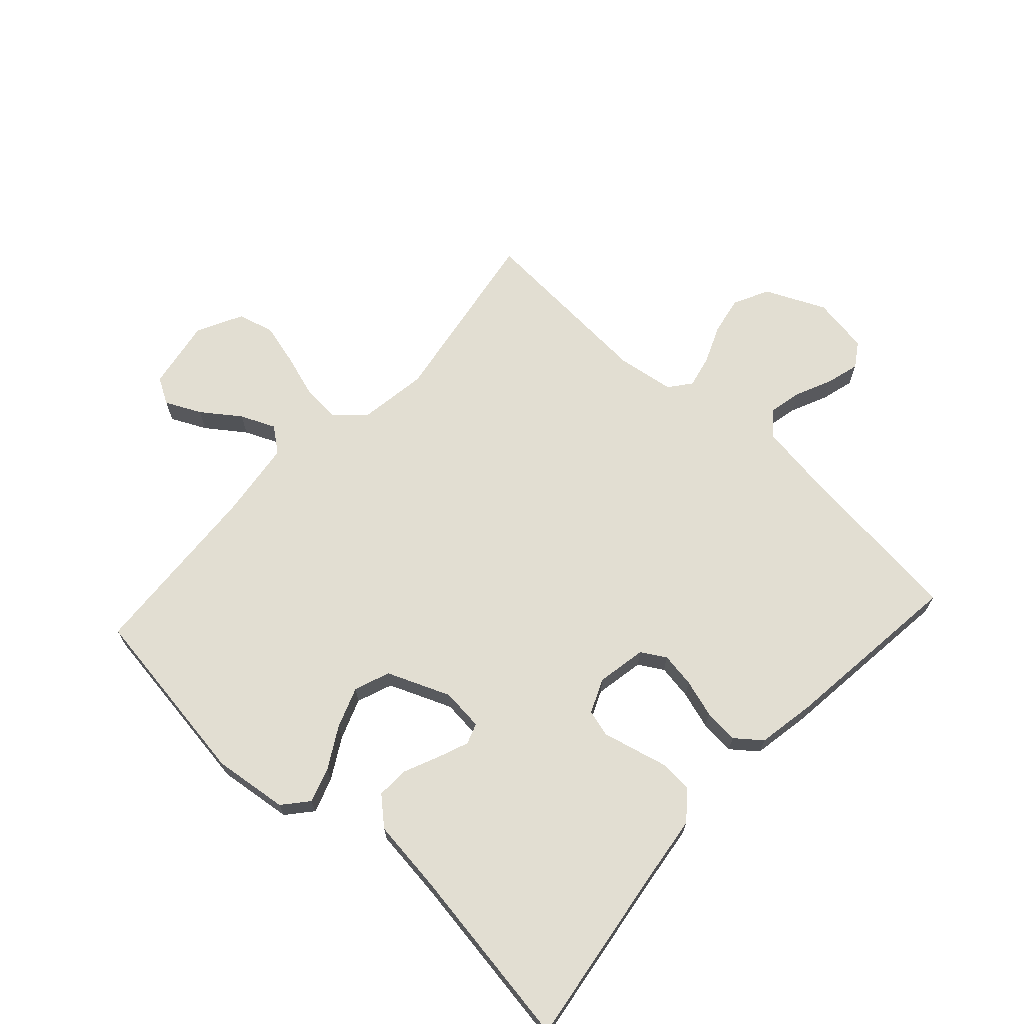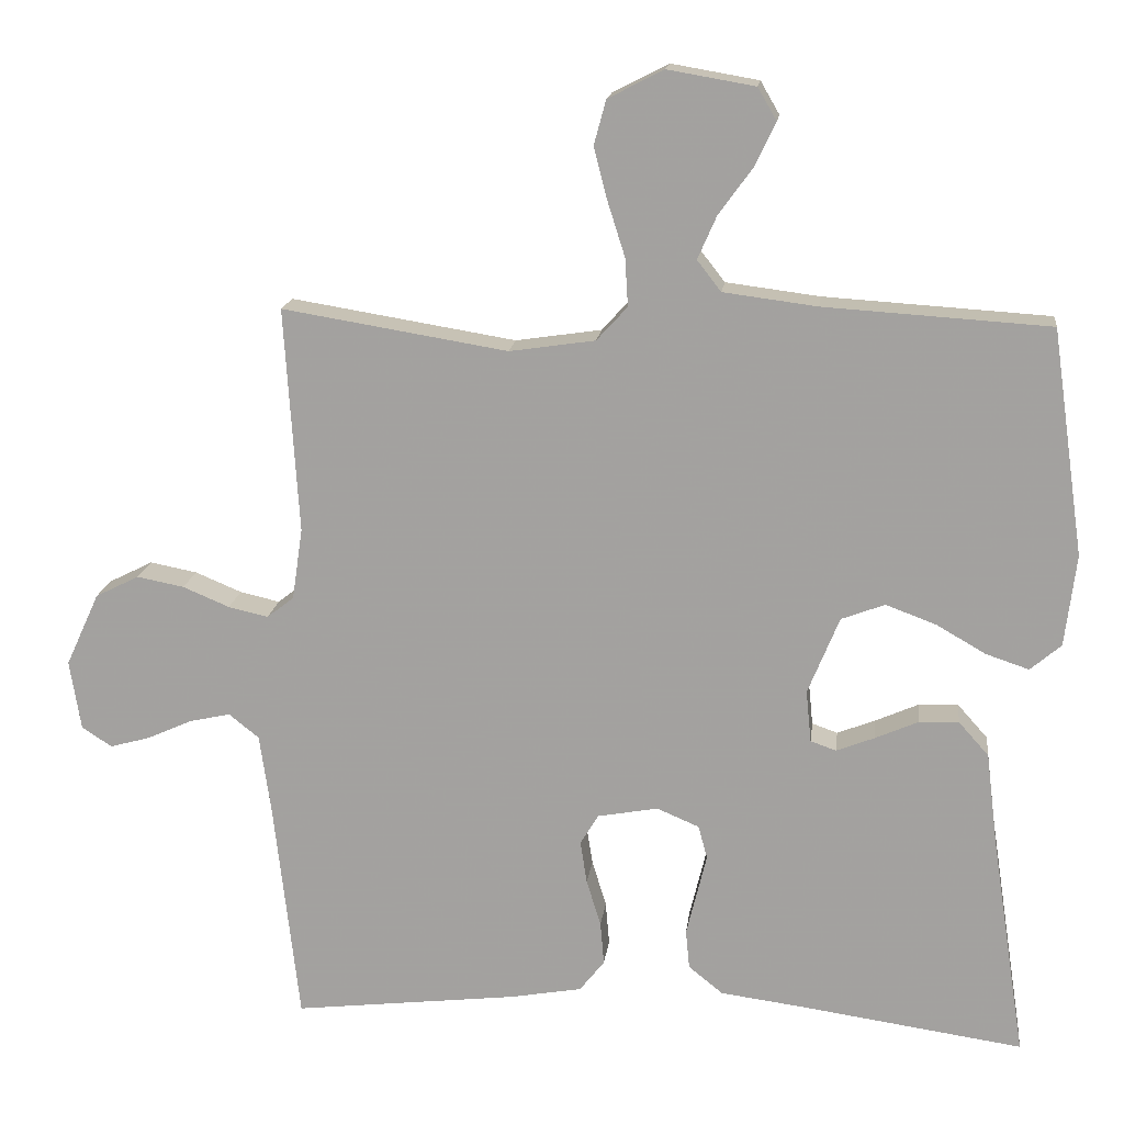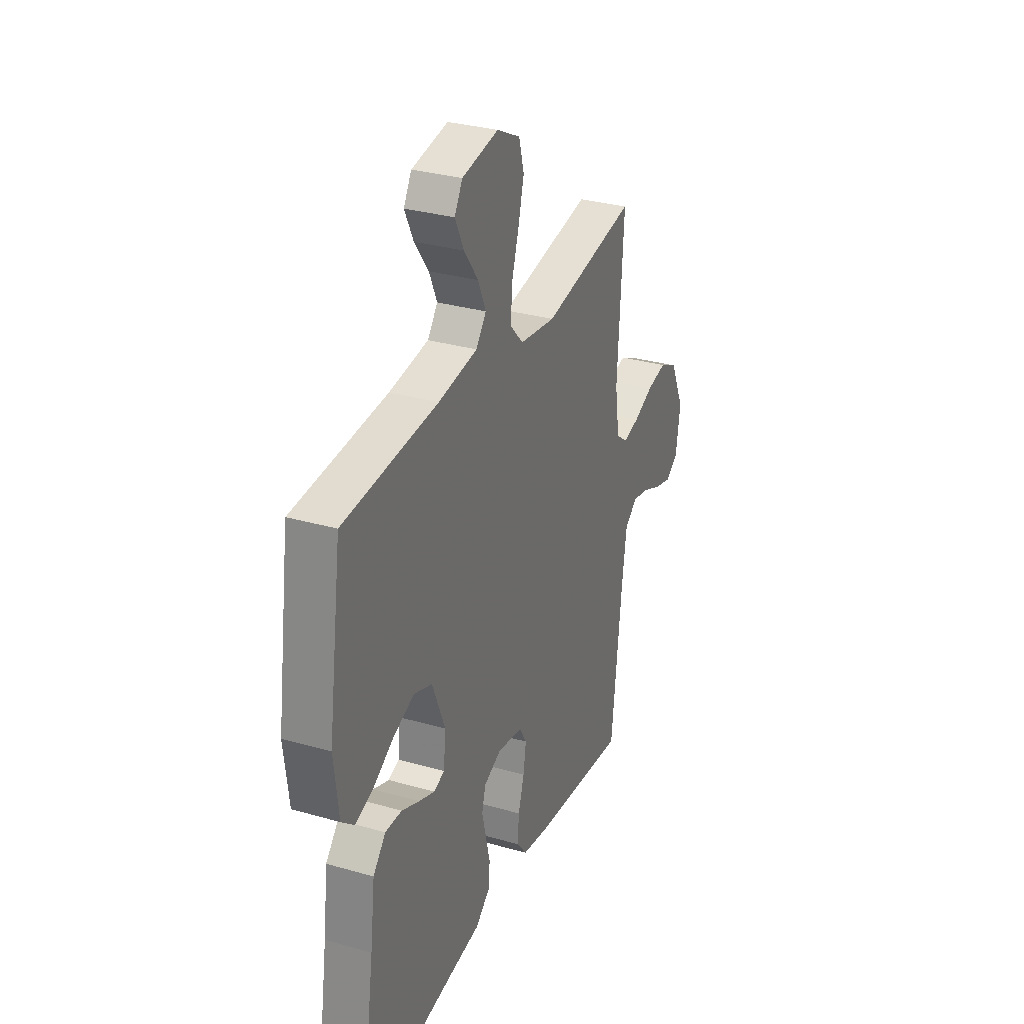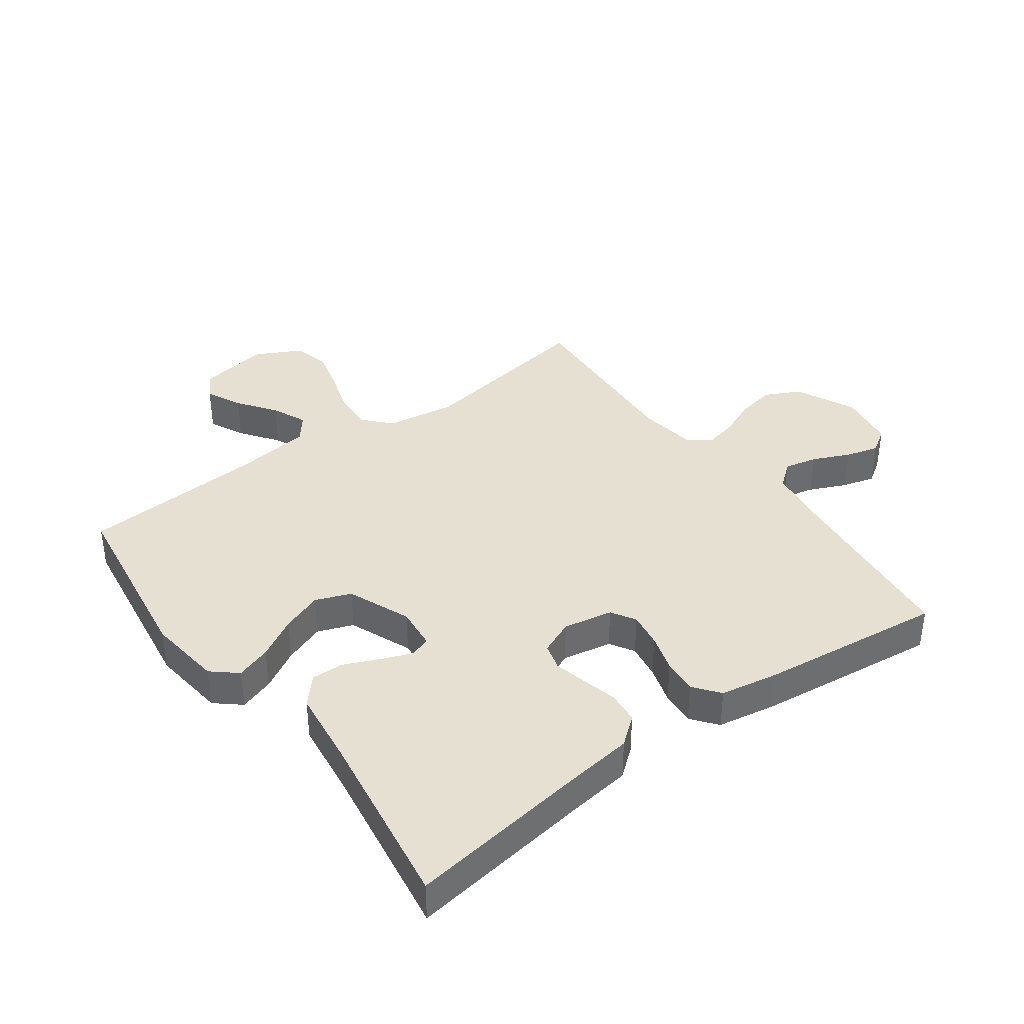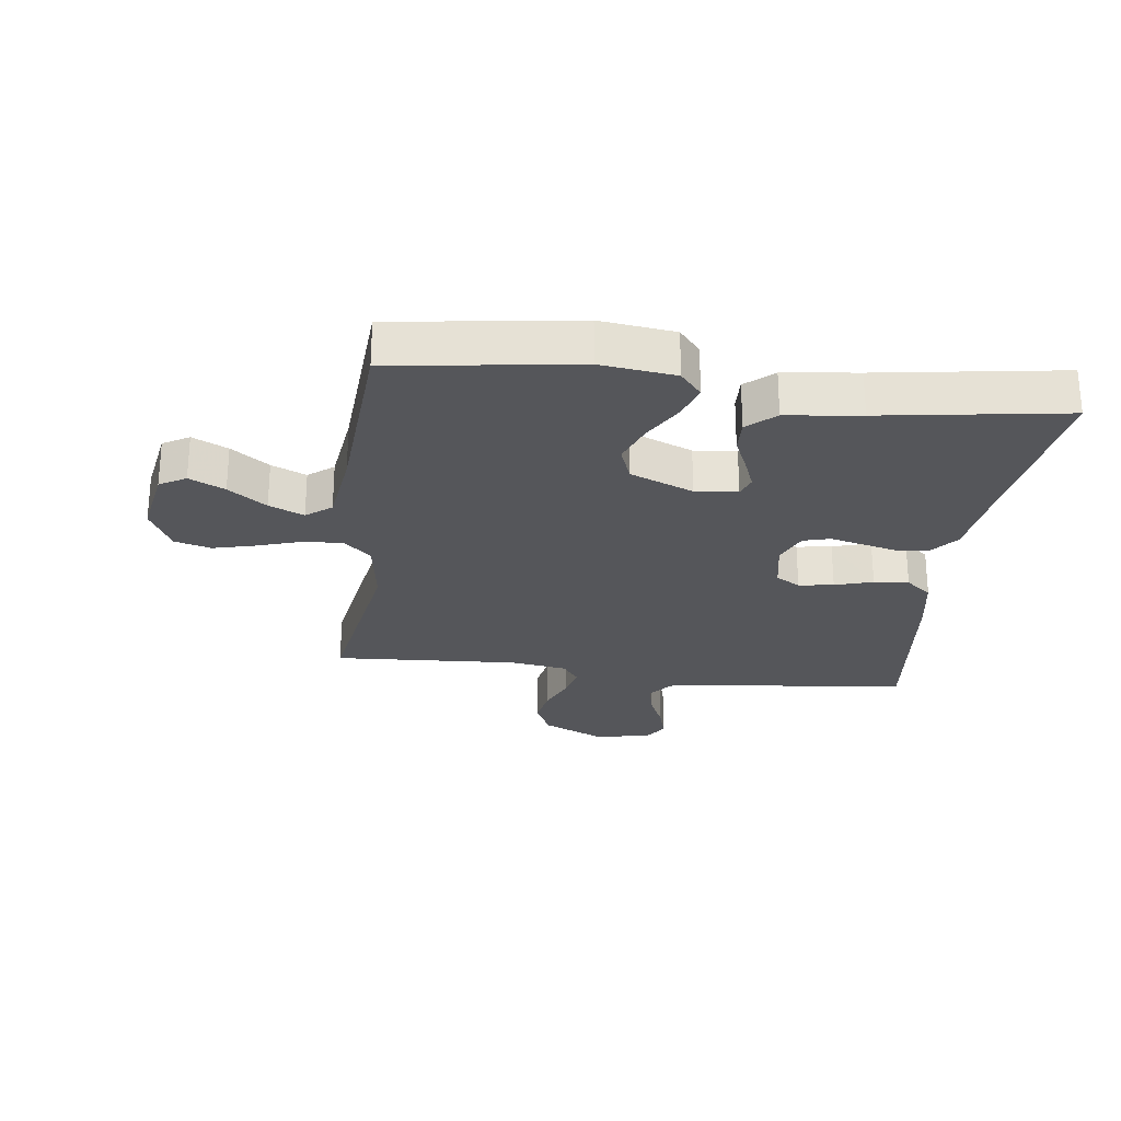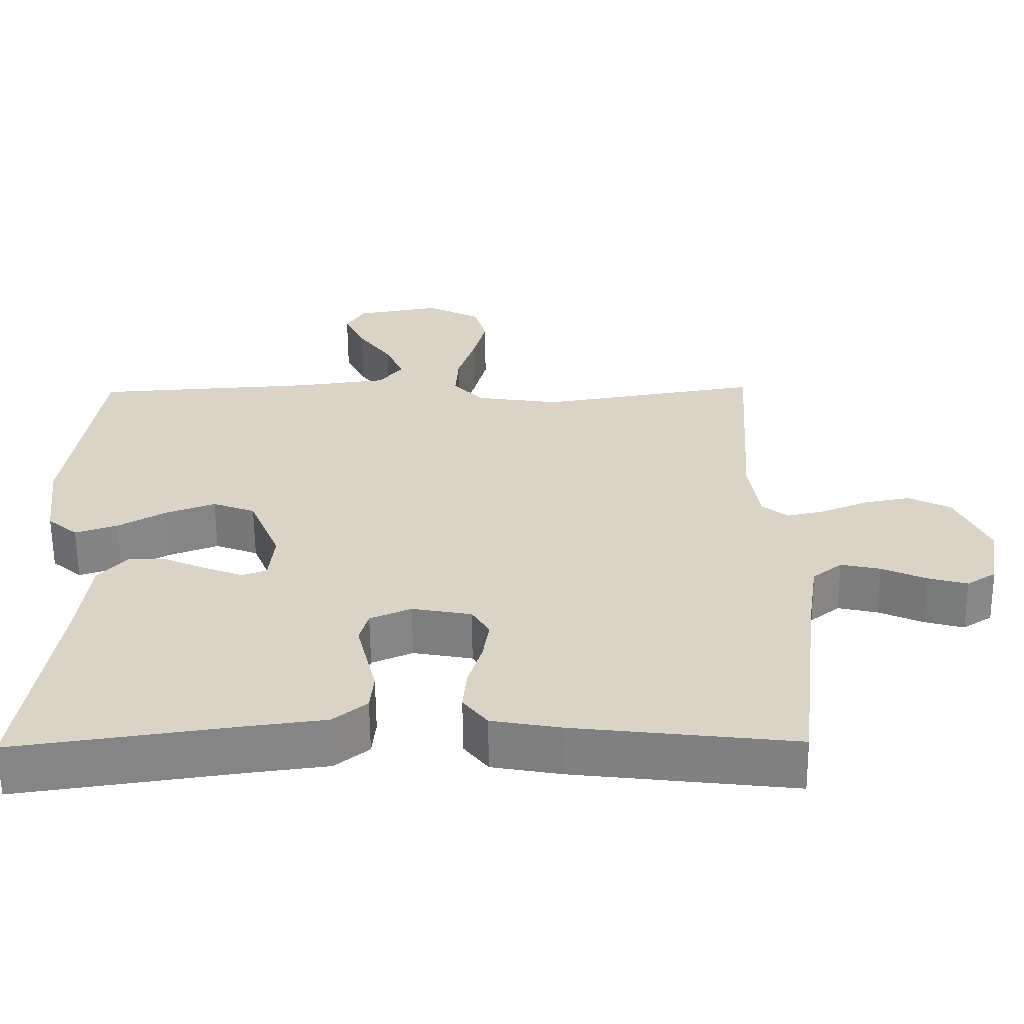
<metadata>
{"format":"obj","ext":"obj","renderer":"f3d","projection":"perspective","resolution":1024,"background":"white","views":[{"elev":67.9,"azim":132.5,"up":"+Y"},{"elev":16.3,"azim":6.9,"up":"+Z"},{"elev":31.3,"azim":112.2,"up":"+Z"},{"elev":38.3,"azim":143.8,"up":"+Y"},{"elev":-26.0,"azim":82.6,"up":"+Y"},{"elev":-61.3,"azim":-179.5,"up":"+Z"}]}
</metadata>
<code>
v -0.5 0.07 0.5
v -0.2 0.07 0.451
v -0.086 0.07 0.468
v -0.045 0.07 0.513
v -0.049 0.07 0.577
v -0.072 0.07 0.649
v -0.09 0.07 0.719
v -0.074 0.07 0.778
v 0 0.07 0.816
v 0.116 0.07 0.796
v 0.141 0.07 0.753
v 0.113 0.07 0.695
v 0.068 0.07 0.633
v 0.043 0.07 0.576
v 0.075 0.07 0.535
v 0.2 0.07 0.519
v 0.5 0.07 0.5
v 0.543 0.07 0.2
v 0.528 0.07 0.078
v 0.487 0.07 0.043
v 0.43 0.07 0.062
v 0.364 0.07 0.1
v 0.297 0.07 0.125
v 0.239 0.07 0.103
v 0.197 0.07 0
v 0.204 0.07 -0.069
v 0.238 0.07 -0.081
v 0.289 0.07 -0.061
v 0.346 0.07 -0.036
v 0.399 0.07 -0.034
v 0.439 0.07 -0.079
v 0.454 0.07 -0.2
v 0.5 0.07 -0.5
v 0.2 0.07 -0.457
v 0.092 0.07 -0.443
v 0.046 0.07 -0.406
v 0.041 0.07 -0.354
v 0.055 0.07 -0.297
v 0.068 0.07 -0.243
v 0.056 0.07 -0.199
v 0 0.07 -0.175
v -0.081 0.07 -0.19
v -0.105 0.07 -0.23
v -0.096 0.07 -0.287
v -0.077 0.07 -0.349
v -0.072 0.07 -0.406
v -0.105 0.07 -0.448
v -0.2 0.07 -0.465
v -0.5 0.07 -0.5
v -0.534 0.07 -0.2
v -0.549 0.07 -0.097
v -0.589 0.07 -0.065
v -0.643 0.07 -0.077
v -0.703 0.07 -0.104
v -0.757 0.07 -0.119
v -0.797 0.07 -0.093
v -0.812 0.07 0
v -0.767 0.07 0.098
v -0.709 0.07 0.127
v -0.646 0.07 0.115
v -0.584 0.07 0.089
v -0.531 0.07 0.077
v -0.495 0.07 0.105
v -0.481 0.07 0.2
v -0.5 0 0.5
v -0.2 0 0.451
v -0.086 0 0.468
v -0.045 0 0.513
v -0.049 0 0.577
v -0.072 0 0.649
v -0.09 0 0.719
v -0.074 0 0.778
v 0 0 0.816
v 0.116 0 0.796
v 0.141 0 0.753
v 0.113 0 0.695
v 0.068 0 0.633
v 0.043 0 0.576
v 0.075 0 0.535
v 0.2 0 0.519
v 0.5 0 0.5
v 0.543 0 0.2
v 0.528 0 0.078
v 0.487 0 0.043
v 0.43 0 0.062
v 0.364 0 0.1
v 0.297 0 0.125
v 0.239 0 0.103
v 0.197 0 0
v 0.204 0 -0.069
v 0.238 0 -0.081
v 0.289 0 -0.061
v 0.346 0 -0.036
v 0.399 0 -0.034
v 0.439 0 -0.079
v 0.454 0 -0.2
v 0.5 0 -0.5
v 0.2 0 -0.457
v 0.092 0 -0.443
v 0.046 0 -0.406
v 0.041 0 -0.354
v 0.055 0 -0.297
v 0.068 0 -0.243
v 0.056 0 -0.199
v 0 0 -0.175
v -0.081 0 -0.19
v -0.105 0 -0.23
v -0.096 0 -0.287
v -0.077 0 -0.349
v -0.072 0 -0.406
v -0.105 0 -0.448
v -0.2 0 -0.465
v -0.5 0 -0.5
v -0.534 0 -0.2
v -0.549 0 -0.097
v -0.589 0 -0.065
v -0.643 0 -0.077
v -0.703 0 -0.104
v -0.757 0 -0.119
v -0.797 0 -0.093
v -0.812 0 0
v -0.767 0 0.098
v -0.709 0 0.127
v -0.646 0 0.115
v -0.584 0 0.089
v -0.531 0 0.077
v -0.495 0 0.105
v -0.481 0 0.2
f 58 59 60 61
f 58 61 62
f 57 58 62
f 56 57 62
f 53 54 55 56
f 52 53 56 62
f 51 52 62 63
f 47 48 49 50
f 47 50 51 63
f 44 45 46 47
f 43 44 47 63
f 35 36 37 38
f 34 35 38 39
f 32 33 34 39
f 31 32 39 40
f 28 29 30 31
f 27 28 31 40
f 19 20 21 22
f 19 22 23
f 16 17 18 19
f 15 16 19 23
f 14 15 23 24
f 10 11 12 13
f 10 13 14
f 9 10 14
f 8 9 14
f 5 6 7 8
f 5 8 14 24
f 64 1 2
f 64 2 3
f 42 43 63 64
f 41 42 64 3
f 26 27 40 41
f 25 26 41 3
f 4 5 24 25
f 3 4 25
f 125 124 123 122
f 126 125 122
f 126 122 121
f 126 121 120
f 120 119 118 117
f 126 120 117 116
f 127 126 116 115
f 114 113 112 111
f 127 115 114 111
f 111 110 109 108
f 127 111 108 107
f 102 101 100 99
f 103 102 99 98
f 103 98 97 96
f 104 103 96 95
f 95 94 93 92
f 104 95 92 91
f 86 85 84 83
f 87 86 83
f 83 82 81 80
f 87 83 80 79
f 88 87 79 78
f 77 76 75 74
f 78 77 74
f 78 74 73
f 78 73 72
f 72 71 70 69
f 88 78 72 69
f 66 65 128
f 67 66 128
f 128 127 107 106
f 67 128 106 105
f 105 104 91 90
f 67 105 90 89
f 89 88 69 68
f 89 68 67
f 1 65 66 2
f 2 66 67 3
f 3 67 68 4
f 4 68 69 5
f 5 69 70 6
f 6 70 71 7
f 7 71 72 8
f 8 72 73 9
f 9 73 74 10
f 10 74 75 11
f 11 75 76 12
f 12 76 77 13
f 13 77 78 14
f 14 78 79 15
f 15 79 80 16
f 16 80 81 17
f 17 81 82 18
f 18 82 83 19
f 19 83 84 20
f 20 84 85 21
f 21 85 86 22
f 22 86 87 23
f 23 87 88 24
f 24 88 89 25
f 25 89 90 26
f 26 90 91 27
f 27 91 92 28
f 28 92 93 29
f 29 93 94 30
f 30 94 95 31
f 31 95 96 32
f 32 96 97 33
f 33 97 98 34
f 34 98 99 35
f 35 99 100 36
f 36 100 101 37
f 37 101 102 38
f 38 102 103 39
f 39 103 104 40
f 40 104 105 41
f 41 105 106 42
f 42 106 107 43
f 43 107 108 44
f 44 108 109 45
f 45 109 110 46
f 46 110 111 47
f 47 111 112 48
f 48 112 113 49
f 49 113 114 50
f 50 114 115 51
f 51 115 116 52
f 52 116 117 53
f 53 117 118 54
f 54 118 119 55
f 55 119 120 56
f 56 120 121 57
f 57 121 122 58
f 58 122 123 59
f 59 123 124 60
f 60 124 125 61
f 61 125 126 62
f 62 126 127 63
f 63 127 128 64
f 64 128 65 1

</code>
